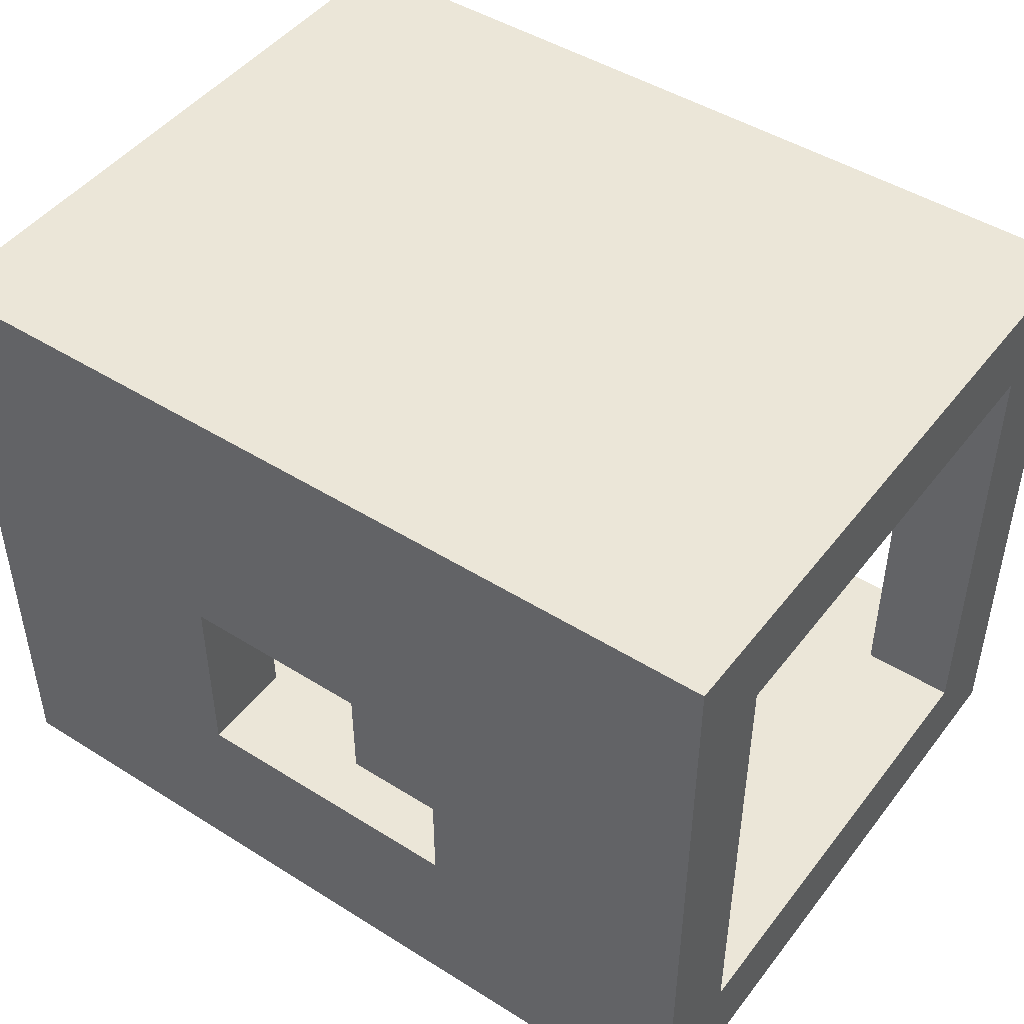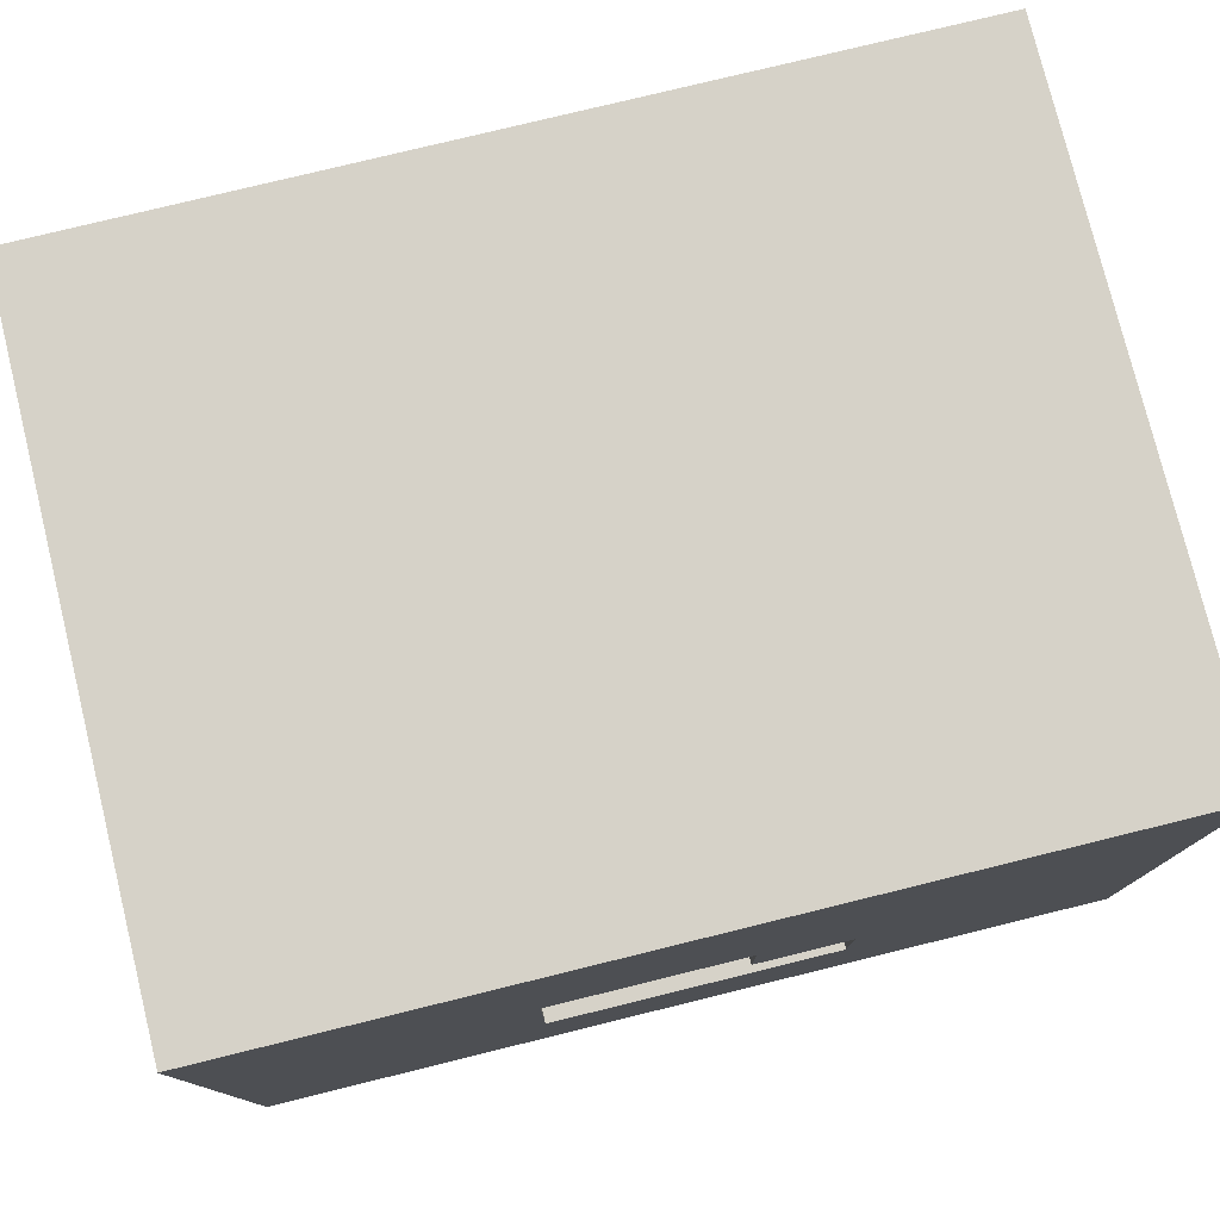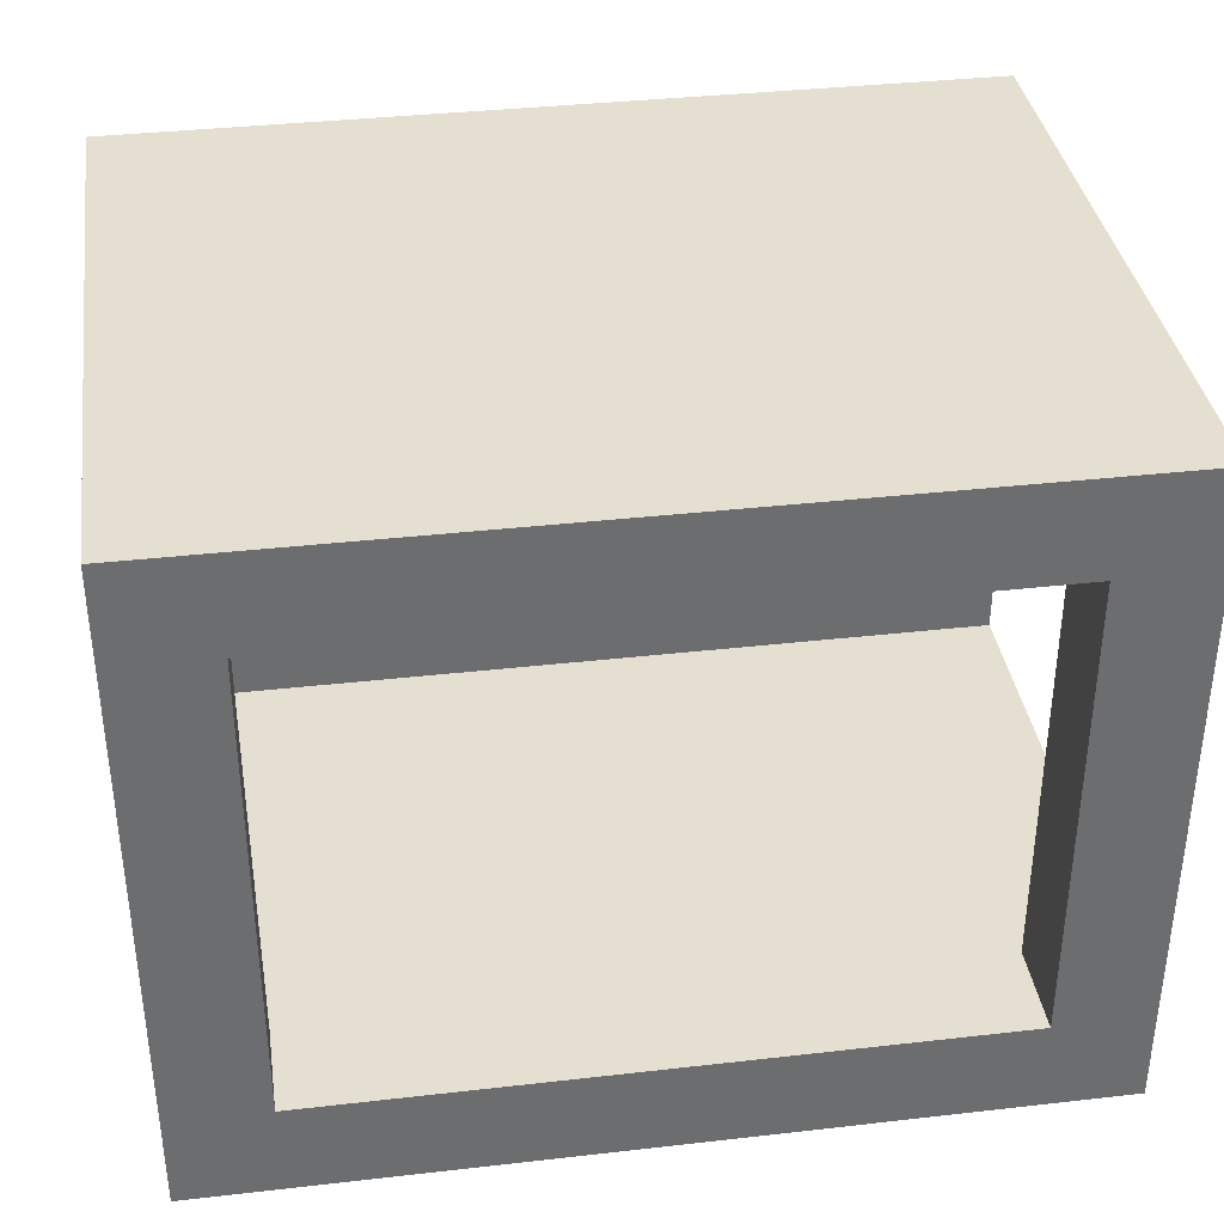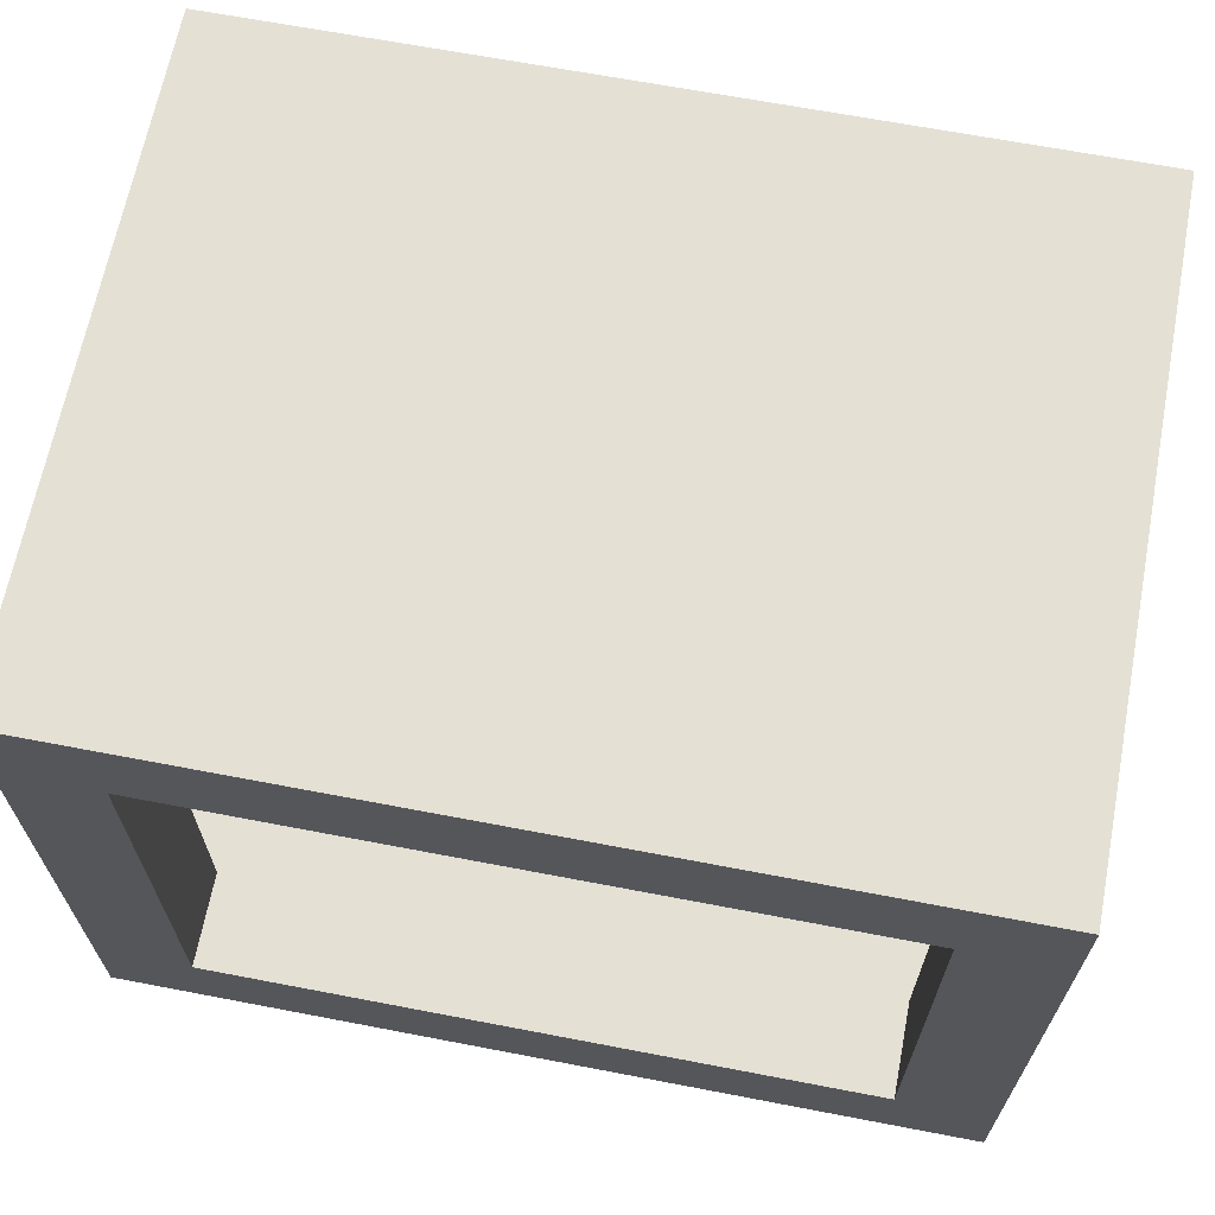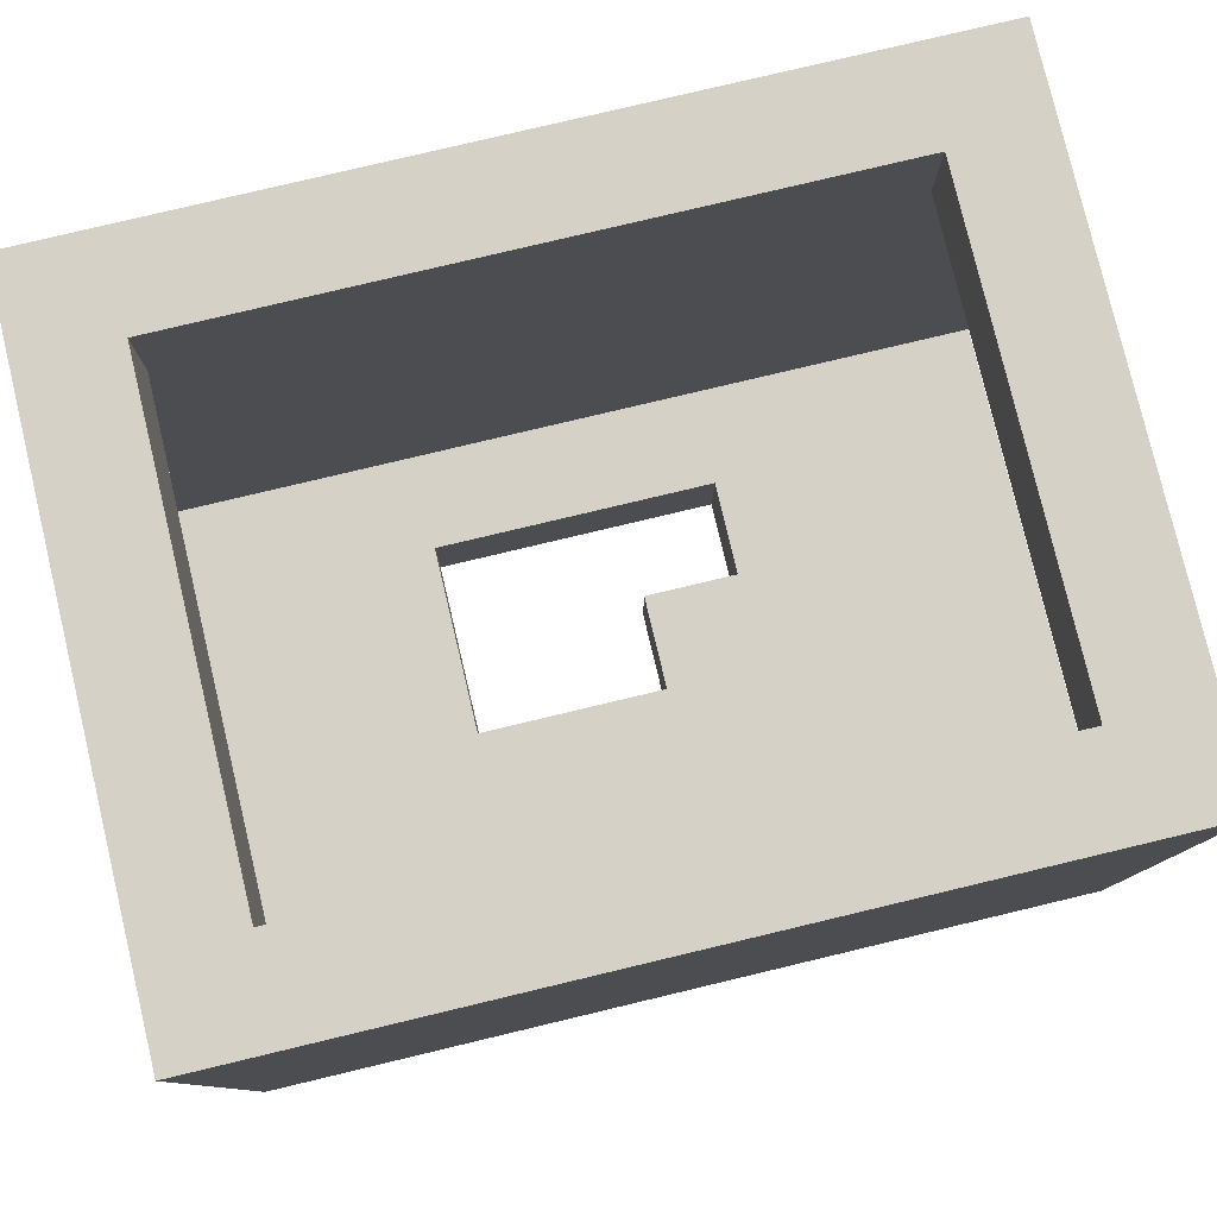
<metadata>
{"format":"obj","ext":"obj","renderer":"f3d","projection":"perspective","resolution":1024,"background":"white","views":[{"elev":46.6,"azim":-144.5,"up":"+Y"},{"elev":77.6,"azim":166.2,"up":"+Y"},{"elev":36.6,"azim":-8.4,"up":"+Y"},{"elev":66.1,"azim":10.9,"up":"+Y"},{"elev":79.3,"azim":166.6,"up":"+Z"}]}
</metadata>
<code>
o Furnace
v -2.1 0.1 3.1
v -2.1 0.1 3.8
v -2.1 0.2 3.2
v -2.1 0.2 3.7
v -2.1 0.7 3.2
v -2.1 0.7 3.7
v -2.1 0.8 3.1
v -2.1 0.8 3.8
v -2.6 0.4 3.1
v -2.6 0.4 3.2
v -2.6 0.5 3.1
v -2.6 0.5 3.2
v -2.7 0.3 3.1
v -2.7 0.3 3.2
v -2.7 0.4 3.1
v -2.7 0.4 3.2
v -2.9 0.2 3.7
v -2.9 0.2 3.8
v -2.9 0.7 3.7
v -2.9 0.7 3.8
v -2.2 0.2 3.7
v -2.2 0.2 3.8
v -2.2 0.7 3.7
v -2.2 0.7 3.8
v -2.4 0.3 3.1
v -2.4 0.3 3.2
v -2.4 0.5 3.1
v -2.4 0.5 3.2
v -3 0.1 3.1
v -3 0.1 3.8
v -3 0.2 3.2
v -3 0.2 3.7
v -3 0.7 3.2
v -3 0.7 3.7
v -3 0.8 3.1
v -3 0.8 3.8
v -2.1 0.1 3.1
v -2.1 0.8 3.1
v -2.2 0.2 3.1
v -2.2 0.3 3.1
v -2.2 0.4 3.1
v -2.2 0.5 3.1
v -2.2 0.7 3.1
v -2.3 0.3 3.1
v -2.3 0.4 3.1
v -2.3 0.5 3.1
v -2.3 0.6 3.1
v -2.3 0.7 3.1
v -2.4 0.2 3.1
v -2.4 0.3 3.1
v -2.4 0.5 3.1
v -2.4 0.6 3.1
v -2.4 0.7 3.1
v -2.5 0.2 3.1
v -2.5 0.3 3.1
v -2.5 0.6 3.1
v -2.5 0.7 3.1
v -2.6 0.2 3.1
v -2.6 0.3 3.1
v -2.6 0.4 3.1
v -2.6 0.5 3.1
v -2.6 0.6 3.1
v -2.6 0.7 3.1
v -2.7 0.2 3.1
v -2.7 0.3 3.1
v -2.7 0.4 3.1
v -2.7 0.5 3.1
v -2.7 0.6 3.1
v -2.8 0.3 3.1
v -2.8 0.4 3.1
v -2.8 0.5 3.1
v -2.8 0.6 3.1
v -2.8 0.7 3.1
v -2.9 0.2 3.1
v -2.9 0.3 3.1
v -2.9 0.4 3.1
v -2.9 0.5 3.1
v -2.9 0.6 3.1
v -2.9 0.7 3.1
v -3 0.1 3.1
v -3 0.8 3.1
v -2.1 0.2 3.7
v -2.1 0.7 3.7
v -2.2 0.2 3.7
v -2.2 0.7 3.7
v -2.9 0.2 3.7
v -2.9 0.7 3.7
v -3 0.2 3.7
v -3 0.7 3.7
v -2.1 0.2 3.2
v -2.1 0.7 3.2
v -2.2 0.2 3.2
v -2.2 0.3 3.2
v -2.2 0.4 3.2
v -2.2 0.5 3.2
v -2.2 0.7 3.2
v -2.3 0.3 3.2
v -2.3 0.4 3.2
v -2.3 0.5 3.2
v -2.3 0.6 3.2
v -2.3 0.7 3.2
v -2.4 0.2 3.2
v -2.4 0.3 3.2
v -2.4 0.5 3.2
v -2.4 0.6 3.2
v -2.4 0.7 3.2
v -2.5 0.2 3.2
v -2.5 0.3 3.2
v -2.5 0.6 3.2
v -2.5 0.7 3.2
v -2.6 0.2 3.2
v -2.6 0.3 3.2
v -2.6 0.4 3.2
v -2.6 0.5 3.2
v -2.6 0.6 3.2
v -2.6 0.7 3.2
v -2.7 0.2 3.2
v -2.7 0.3 3.2
v -2.7 0.4 3.2
v -2.7 0.5 3.2
v -2.7 0.6 3.2
v -2.8 0.3 3.2
v -2.8 0.4 3.2
v -2.8 0.5 3.2
v -2.8 0.6 3.2
v -2.8 0.7 3.2
v -2.9 0.2 3.2
v -2.9 0.3 3.2
v -2.9 0.4 3.2
v -2.9 0.5 3.2
v -2.9 0.6 3.2
v -2.9 0.7 3.2
v -3 0.2 3.2
v -3 0.7 3.2
v -2.1 0.1 3.8
v -2.1 0.8 3.8
v -2.2 0.2 3.8
v -2.2 0.7 3.8
v -2.9 0.2 3.8
v -2.9 0.7 3.8
v -3 0.1 3.8
v -3 0.8 3.8
v -2.1 0.1 3.1
v -3 0.1 3.1
v -2.2 0.1 3.2
v -2.9 0.1 3.2
v -2.2 0.1 3.7
v -2.9 0.1 3.7
v -2.1 0.1 3.8
v -3 0.1 3.8
v -2.6 0.4 3.1
v -2.7 0.4 3.1
v -2.6 0.4 3.2
v -2.7 0.4 3.2
v -2.4 0.5 3.1
v -2.6 0.5 3.1
v -2.4 0.5 3.2
v -2.6 0.5 3.2
v -2.1 0.7 3.2
v -2.2 0.7 3.2
v -2.3 0.7 3.2
v -2.4 0.7 3.2
v -2.5 0.7 3.2
v -2.6 0.7 3.2
v -2.8 0.7 3.2
v -2.9 0.7 3.2
v -3 0.7 3.2
v -2.2 0.7 3.3
v -2.3 0.7 3.3
v -2.4 0.7 3.3
v -2.5 0.7 3.3
v -2.6 0.7 3.3
v -2.8 0.7 3.3
v -2.2 0.7 3.4
v -2.3 0.7 3.4
v -2.4 0.7 3.4
v -2.6 0.7 3.4
v -2.7 0.7 3.4
v -2.8 0.7 3.4
v -2.9 0.7 3.4
v -2.2 0.7 3.5
v -2.3 0.7 3.5
v -2.4 0.7 3.5
v -2.5 0.7 3.5
v -2.6 0.7 3.5
v -2.7 0.7 3.5
v -2.8 0.7 3.5
v -2.9 0.7 3.5
v -2.2 0.7 3.6
v -2.3 0.7 3.6
v -2.4 0.7 3.6
v -2.5 0.7 3.6
v -2.6 0.7 3.6
v -2.7 0.7 3.6
v -2.8 0.7 3.6
v -2.1 0.7 3.7
v -2.2 0.7 3.7
v -2.3 0.7 3.7
v -2.4 0.7 3.7
v -2.5 0.7 3.7
v -2.7 0.7 3.7
v -2.8 0.7 3.7
v -2.9 0.7 3.7
v -3 0.7 3.7
v -2.2 0.7 3.8
v -2.9 0.7 3.8
v -2.1 0.2 3.2
v -2.2 0.2 3.2
v -2.4 0.2 3.2
v -2.5 0.2 3.2
v -2.6 0.2 3.2
v -2.7 0.2 3.2
v -2.9 0.2 3.2
v -3 0.2 3.2
v -2.1 0.2 3.7
v -2.2 0.2 3.7
v -2.9 0.2 3.7
v -3 0.2 3.7
v -2.2 0.2 3.8
v -2.9 0.2 3.8
v -2.4 0.3 3.1
v -2.5 0.3 3.1
v -2.6 0.3 3.1
v -2.7 0.3 3.1
v -2.4 0.3 3.2
v -2.5 0.3 3.2
v -2.6 0.3 3.2
v -2.7 0.3 3.2
v -2.1 0.8 3.1
v -3 0.8 3.1
v -2.2 0.8 3.2
v -2.3 0.8 3.2
v -2.4 0.8 3.2
v -2.5 0.8 3.2
v -2.6 0.8 3.2
v -2.8 0.8 3.2
v -2.9 0.8 3.2
v -2.2 0.8 3.3
v -2.3 0.8 3.3
v -2.4 0.8 3.3
v -2.5 0.8 3.3
v -2.6 0.8 3.3
v -2.8 0.8 3.3
v -2.2 0.8 3.4
v -2.3 0.8 3.4
v -2.4 0.8 3.4
v -2.6 0.8 3.4
v -2.7 0.8 3.4
v -2.8 0.8 3.4
v -2.9 0.8 3.4
v -2.2 0.8 3.5
v -2.3 0.8 3.5
v -2.4 0.8 3.5
v -2.5 0.8 3.5
v -2.6 0.8 3.5
v -2.7 0.8 3.5
v -2.8 0.8 3.5
v -2.9 0.8 3.5
v -2.2 0.8 3.6
v -2.3 0.8 3.6
v -2.4 0.8 3.6
v -2.5 0.8 3.6
v -2.6 0.8 3.6
v -2.7 0.8 3.6
v -2.8 0.8 3.6
v -2.2 0.8 3.7
v -2.3 0.8 3.7
v -2.4 0.8 3.7
v -2.5 0.8 3.7
v -2.7 0.8 3.7
v -2.8 0.8 3.7
v -2.9 0.8 3.7
v -2.1 0.8 3.8
v -3 0.8 3.8
f 3 2 1
f 4 2 3
f 5 3 1
f 6 2 4
f 7 5 1
f 7 6 5
f 8 2 6
f 8 6 7
f 11 10 9
f 12 10 11
f 15 14 13
f 16 14 15
f 19 18 17
f 20 18 19
f 21 22 23
f 23 22 24
f 25 26 27
f 27 26 28
f 29 30 31
f 31 30 32
f 29 31 33
f 32 30 34
f 29 33 35
f 33 34 35
f 34 30 36
f 35 34 36
f 39 38 37
f 40 38 39
f 41 38 40
f 42 38 41
f 43 38 42
f 44 40 39
f 44 41 40
f 45 42 41
f 45 41 44
f 46 43 42
f 46 42 45
f 47 43 46
f 48 38 43
f 48 43 47
f 49 39 37
f 49 44 39
f 50 45 44
f 50 44 49
f 50 46 45
f 51 47 46
f 51 46 50
f 52 48 47
f 52 47 51
f 53 38 48
f 53 48 52
f 54 50 49
f 54 49 37
f 55 50 54
f 56 52 51
f 56 53 52
f 57 38 53
f 57 53 56
f 58 55 54
f 58 54 37
f 59 55 58
f 61 56 51
f 62 57 56
f 62 56 61
f 63 38 57
f 63 57 62
f 64 59 58
f 64 58 37
f 65 59 64
f 66 62 61
f 66 61 60
f 67 62 66
f 68 63 62
f 68 62 67
f 69 65 64
f 69 67 66
f 69 66 65
f 70 67 69
f 71 68 67
f 71 67 70
f 72 63 68
f 72 68 71
f 73 38 63
f 73 63 72
f 74 64 37
f 74 69 64
f 75 70 69
f 75 69 74
f 76 71 70
f 76 70 75
f 77 72 71
f 77 71 76
f 78 73 72
f 78 72 77
f 79 38 73
f 79 73 78
f 80 75 74
f 80 76 75
f 80 79 78
f 80 77 76
f 80 78 77
f 80 74 37
f 81 38 79
f 81 79 80
f 84 83 82
f 85 83 84
f 88 87 86
f 89 87 88
f 90 91 92
f 92 91 93
f 93 91 94
f 94 91 95
f 95 91 96
f 92 93 97
f 93 94 97
f 94 95 98
f 97 94 98
f 95 96 99
f 98 95 99
f 99 96 100
f 100 96 101
f 92 97 102
f 97 98 103
f 102 97 103
f 98 99 103
f 99 100 104
f 103 99 104
f 100 101 105
f 104 100 105
f 105 101 106
f 102 103 107
f 107 103 108
f 105 106 109
f 104 105 109
f 109 106 110
f 107 108 111
f 111 108 112
f 104 109 114
f 109 110 115
f 114 109 115
f 115 110 116
f 111 112 117
f 117 112 118
f 113 114 119
f 114 115 119
f 119 115 120
f 115 116 121
f 120 115 121
f 117 118 122
f 119 120 122
f 118 119 122
f 122 120 123
f 120 121 124
f 123 120 124
f 121 116 125
f 124 121 125
f 125 116 126
f 117 122 127
f 122 123 128
f 127 122 128
f 123 124 129
f 128 123 129
f 124 125 130
f 129 124 130
f 125 126 131
f 130 125 131
f 131 126 132
f 127 128 133
f 128 129 133
f 131 132 133
f 130 131 133
f 129 130 133
f 133 132 134
f 135 136 137
f 137 136 138
f 135 137 139
f 138 136 140
f 135 139 141
f 139 140 141
f 140 136 142
f 141 140 142
f 145 144 143
f 146 144 145
f 147 145 143
f 147 146 145
f 148 144 146
f 148 146 147
f 149 147 143
f 149 148 147
f 150 144 148
f 150 148 149
f 153 152 151
f 154 152 153
f 157 156 155
f 158 156 157
f 168 160 159
f 168 161 160
f 169 162 161
f 169 161 168
f 170 163 162
f 170 162 169
f 171 164 163
f 171 163 170
f 172 165 164
f 172 164 171
f 173 166 165
f 173 165 172
f 174 168 159
f 174 169 168
f 175 170 169
f 175 169 174
f 175 171 170
f 176 171 175
f 177 172 171
f 177 173 172
f 178 173 177
f 179 166 173
f 179 173 178
f 180 167 166
f 180 166 179
f 181 174 159
f 181 175 174
f 182 176 175
f 182 175 181
f 183 171 176
f 183 176 182
f 184 177 171
f 184 171 183
f 185 178 177
f 185 177 184
f 186 179 178
f 186 178 185
f 187 180 179
f 187 179 186
f 188 167 180
f 188 180 187
f 189 182 181
f 189 181 159
f 190 183 182
f 190 182 189
f 191 184 183
f 191 183 190
f 192 185 184
f 192 184 191
f 193 186 185
f 193 185 192
f 194 188 187
f 194 186 193
f 194 187 186
f 195 188 194
f 196 189 159
f 197 190 189
f 197 189 196
f 198 191 190
f 198 190 197
f 199 192 191
f 199 191 198
f 200 193 192
f 200 192 199
f 200 194 193
f 201 195 194
f 201 194 200
f 202 188 195
f 202 195 201
f 203 167 188
f 203 188 202
f 204 167 203
f 205 202 201
f 205 203 202
f 205 200 199
f 205 198 197
f 205 201 200
f 205 199 198
f 206 203 205
f 207 208 215
f 208 209 216
f 215 208 216
f 209 210 216
f 212 213 216
f 211 212 216
f 210 211 216
f 213 214 217
f 216 213 217
f 217 214 218
f 216 217 219
f 219 217 220
f 221 222 225
f 222 223 226
f 225 222 226
f 223 224 227
f 226 223 227
f 227 224 228
f 229 230 231
f 231 230 232
f 232 230 233
f 233 230 234
f 234 230 235
f 235 230 236
f 236 230 237
f 229 231 238
f 231 232 238
f 232 233 239
f 238 232 239
f 233 234 240
f 239 233 240
f 234 235 241
f 240 234 241
f 235 236 242
f 241 235 242
f 236 237 243
f 242 236 243
f 229 238 244
f 238 239 244
f 239 240 245
f 244 239 245
f 240 241 245
f 245 241 246
f 241 242 247
f 242 243 247
f 247 243 248
f 243 237 249
f 248 243 249
f 237 230 250
f 249 237 250
f 229 244 251
f 244 245 251
f 245 246 252
f 251 245 252
f 246 241 253
f 252 246 253
f 241 247 254
f 253 241 254
f 247 248 255
f 254 247 255
f 248 249 256
f 255 248 256
f 249 250 257
f 256 249 257
f 250 230 258
f 257 250 258
f 251 252 259
f 229 251 259
f 252 253 260
f 259 252 260
f 253 254 261
f 260 253 261
f 254 255 262
f 261 254 262
f 255 256 263
f 262 255 263
f 257 258 264
f 263 256 264
f 256 257 264
f 264 258 265
f 259 260 266
f 229 259 266
f 260 261 267
f 266 260 267
f 261 262 268
f 267 261 268
f 262 263 269
f 268 262 269
f 263 264 269
f 264 265 270
f 269 264 270
f 265 258 271
f 270 265 271
f 258 230 272
f 271 258 272
f 229 266 273
f 270 271 273
f 271 272 273
f 266 267 273
f 268 269 273
f 267 268 273
f 269 270 273
f 272 230 274
f 273 272 274

</code>
